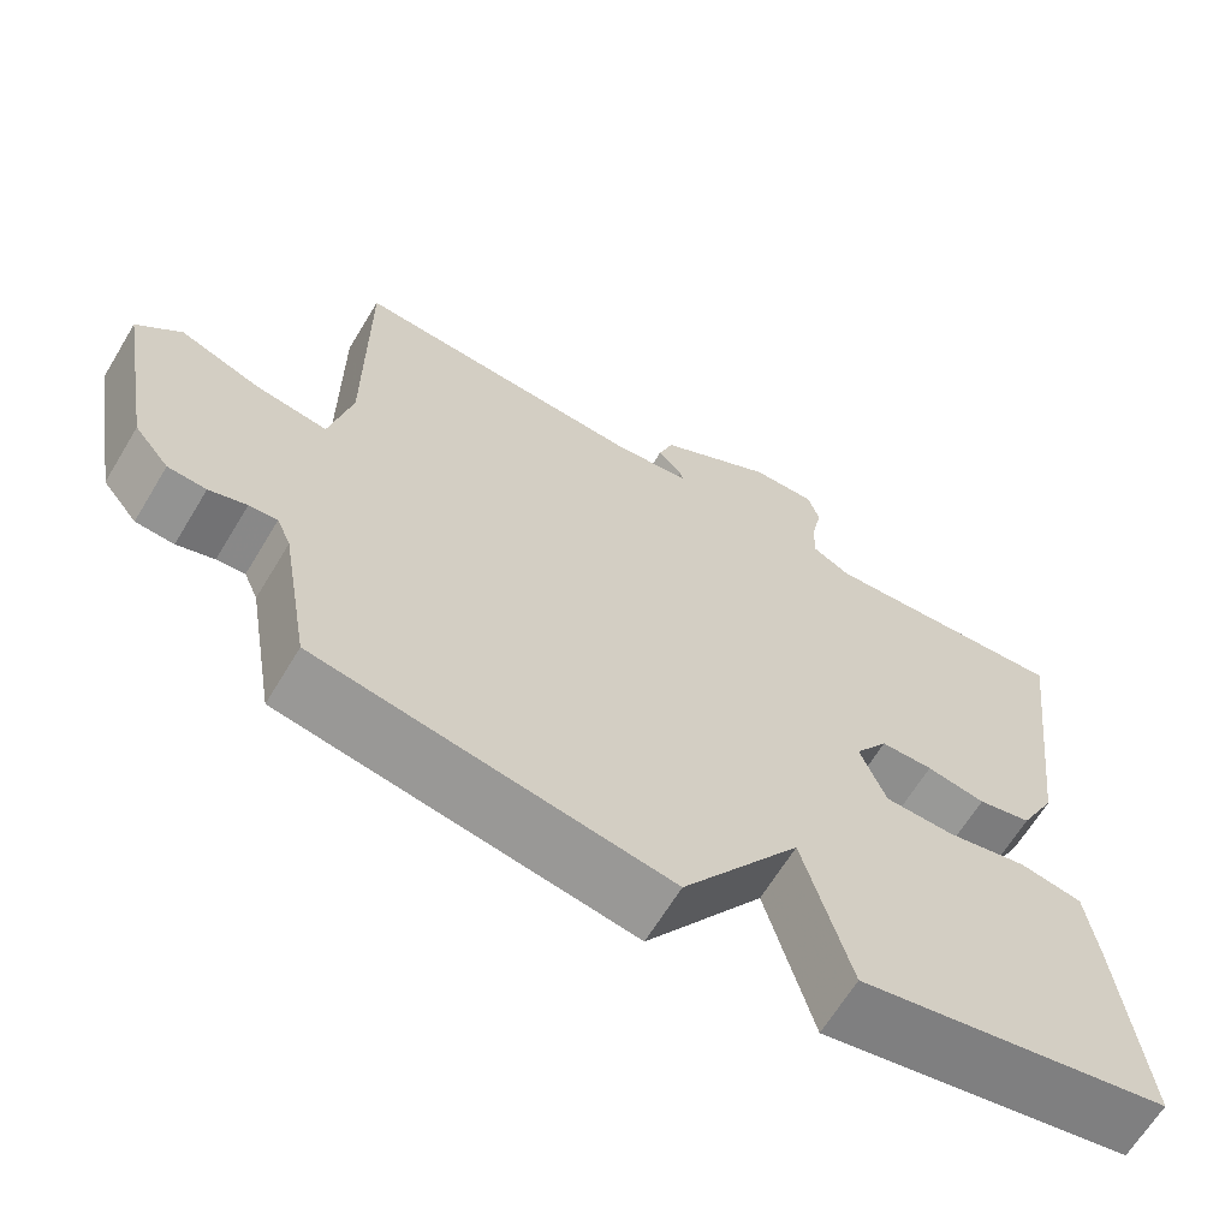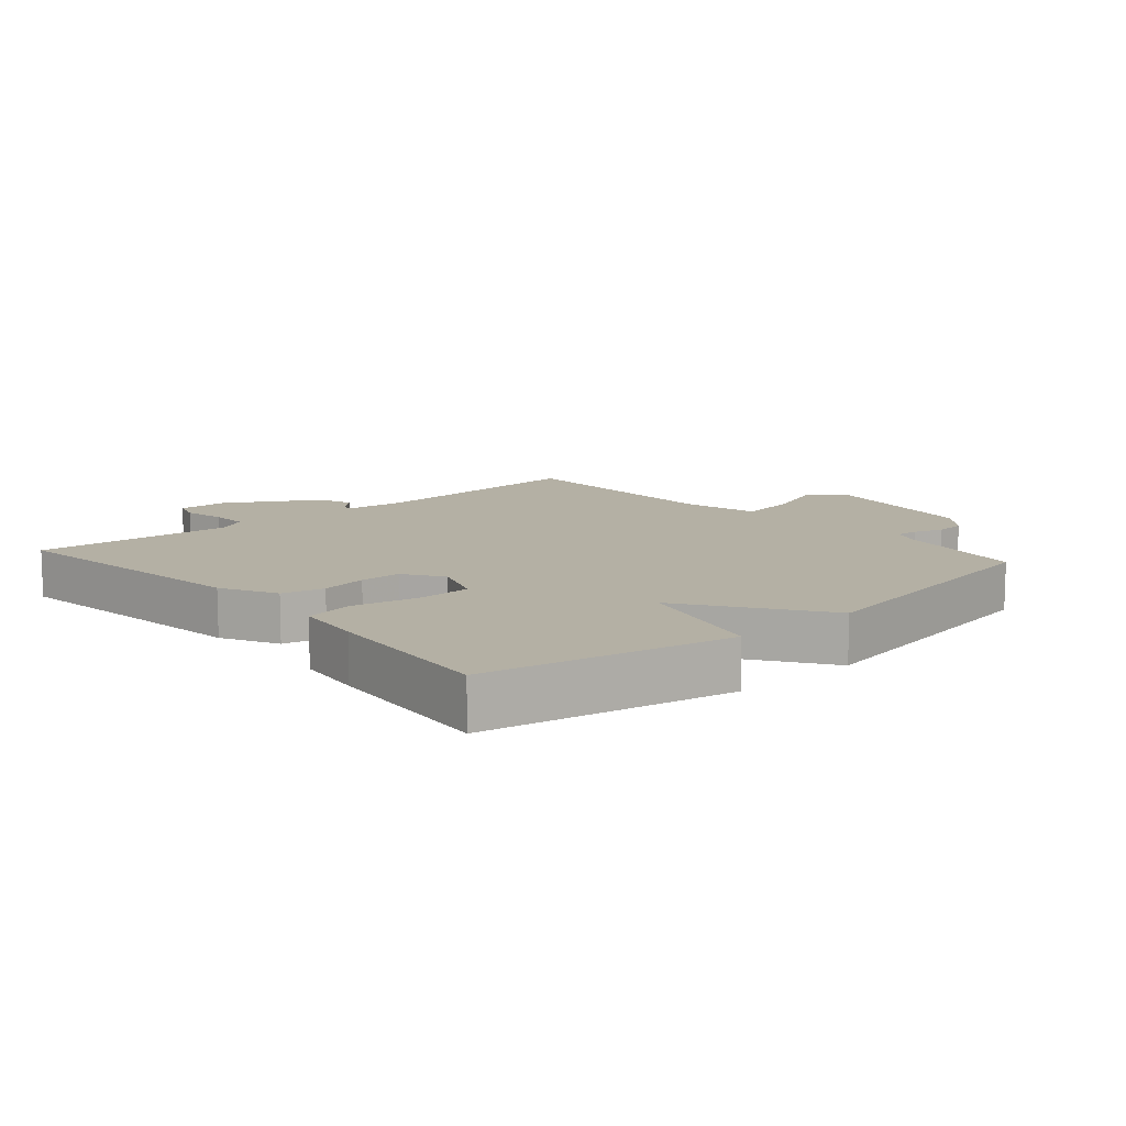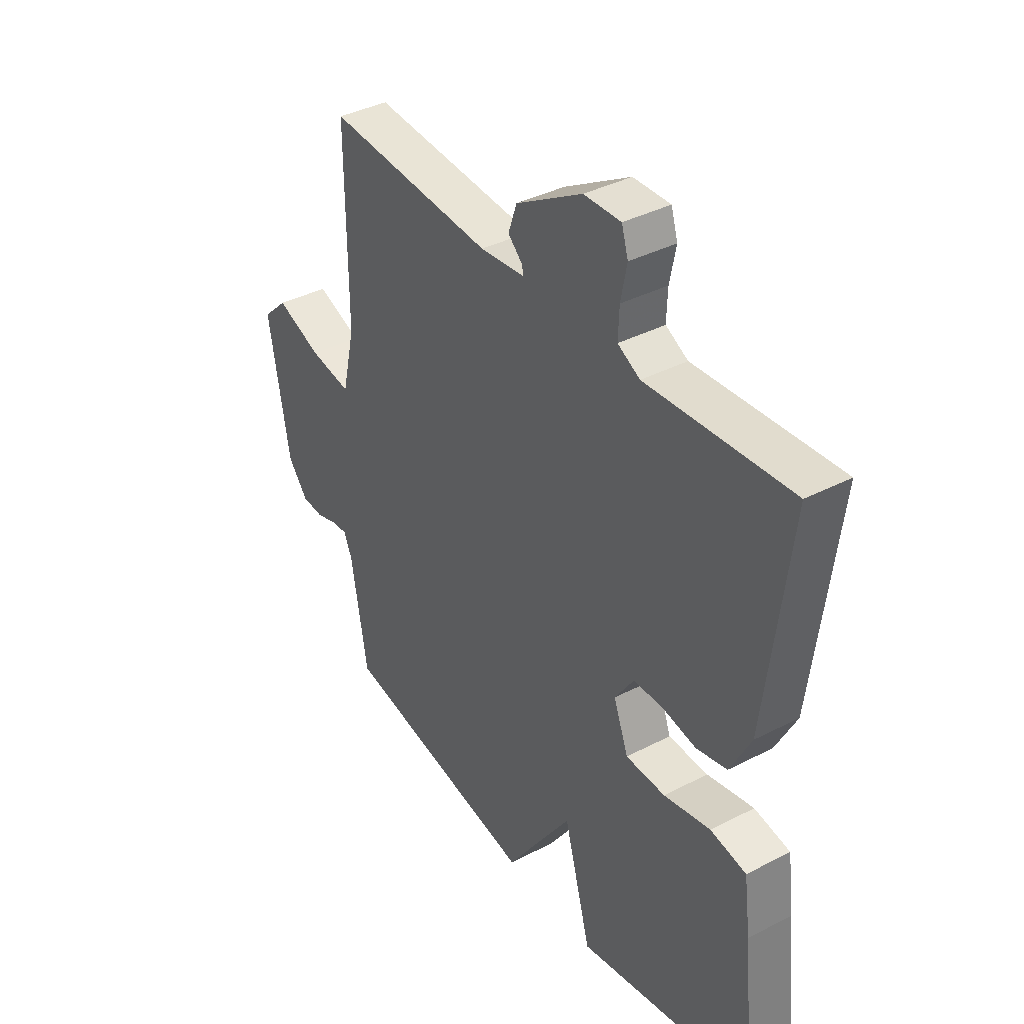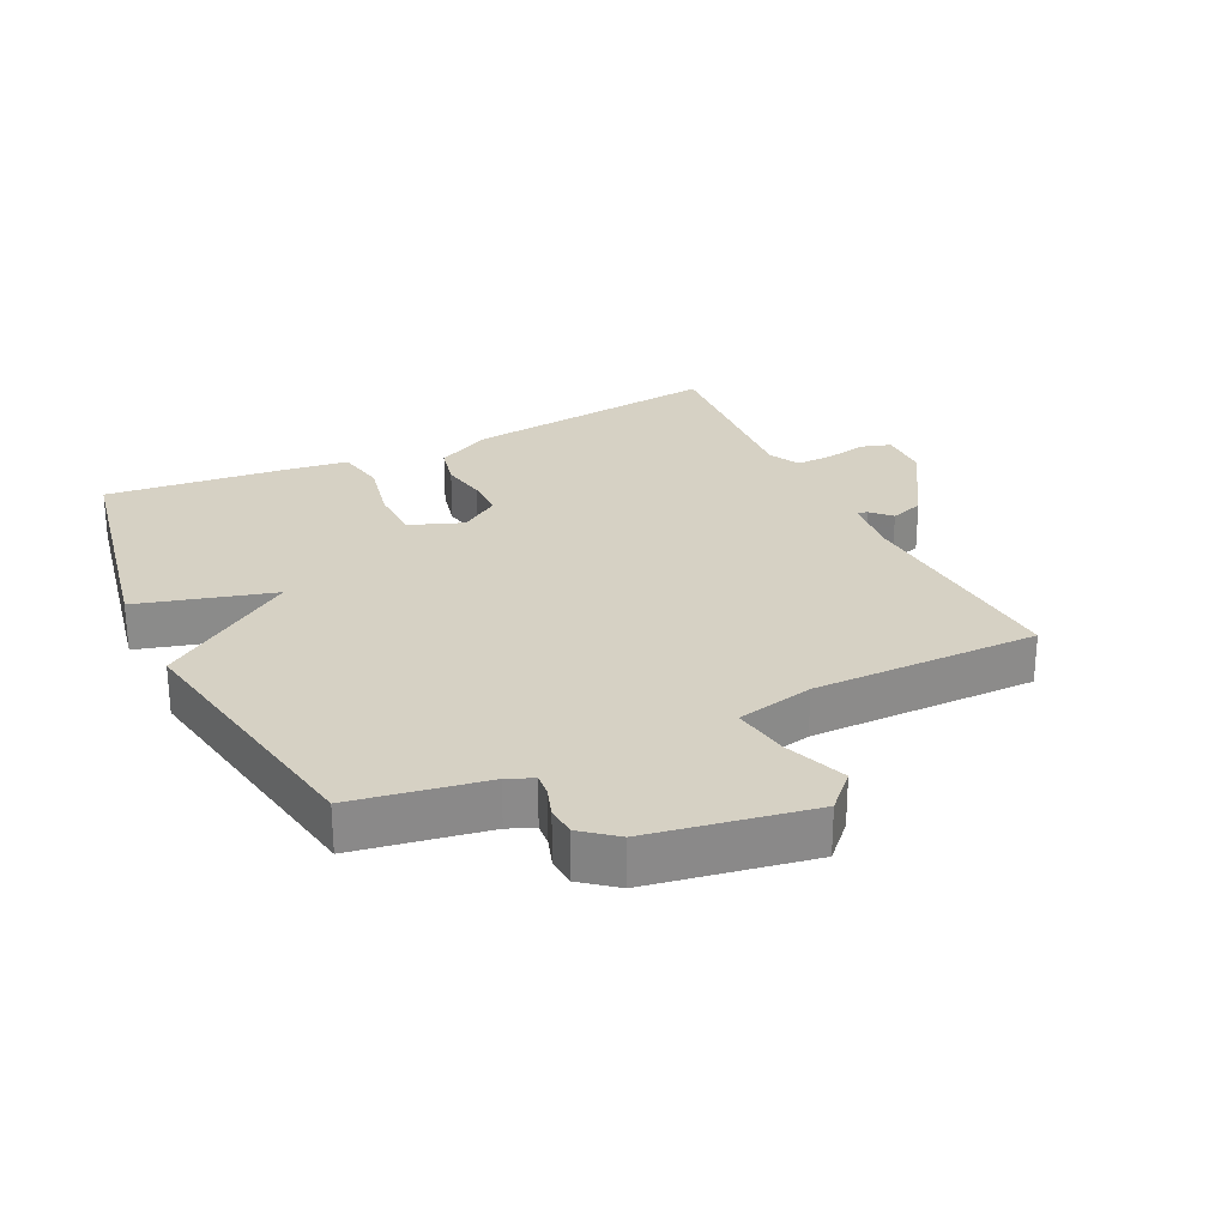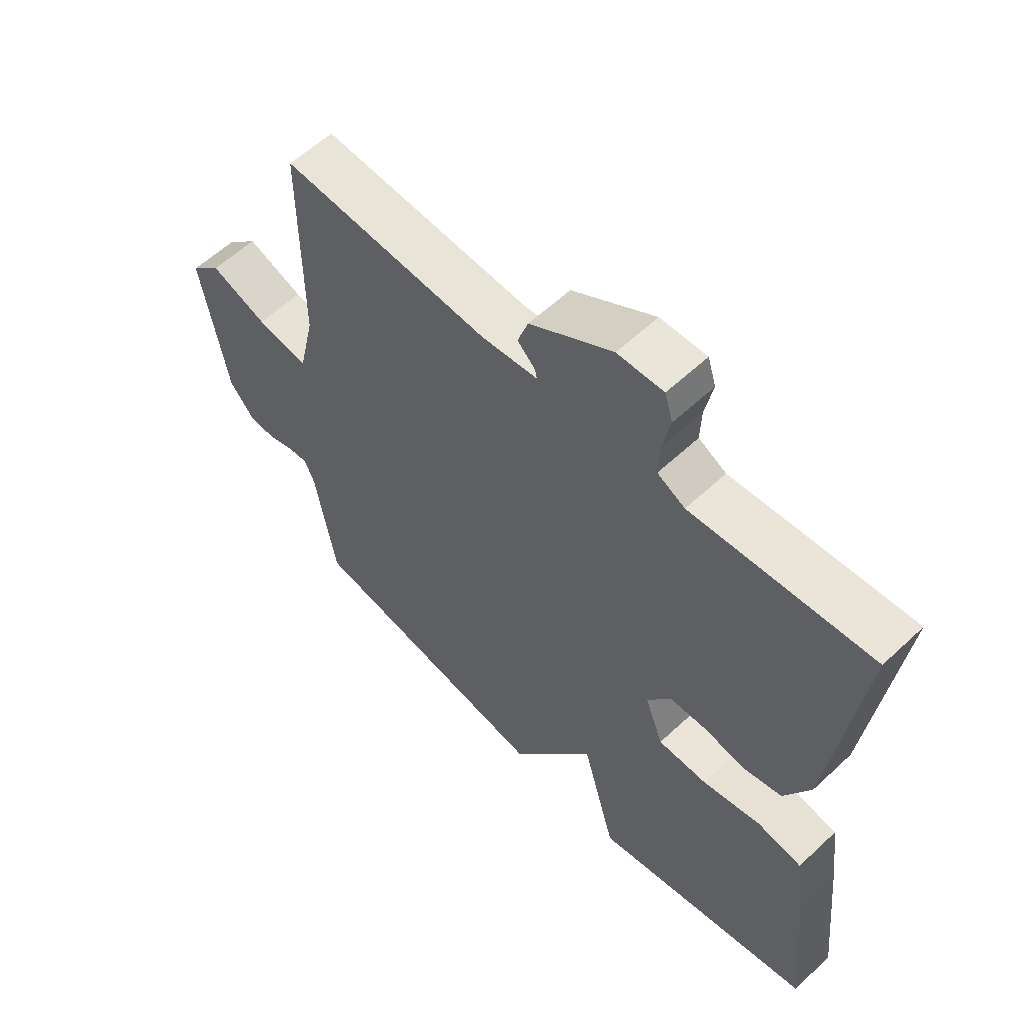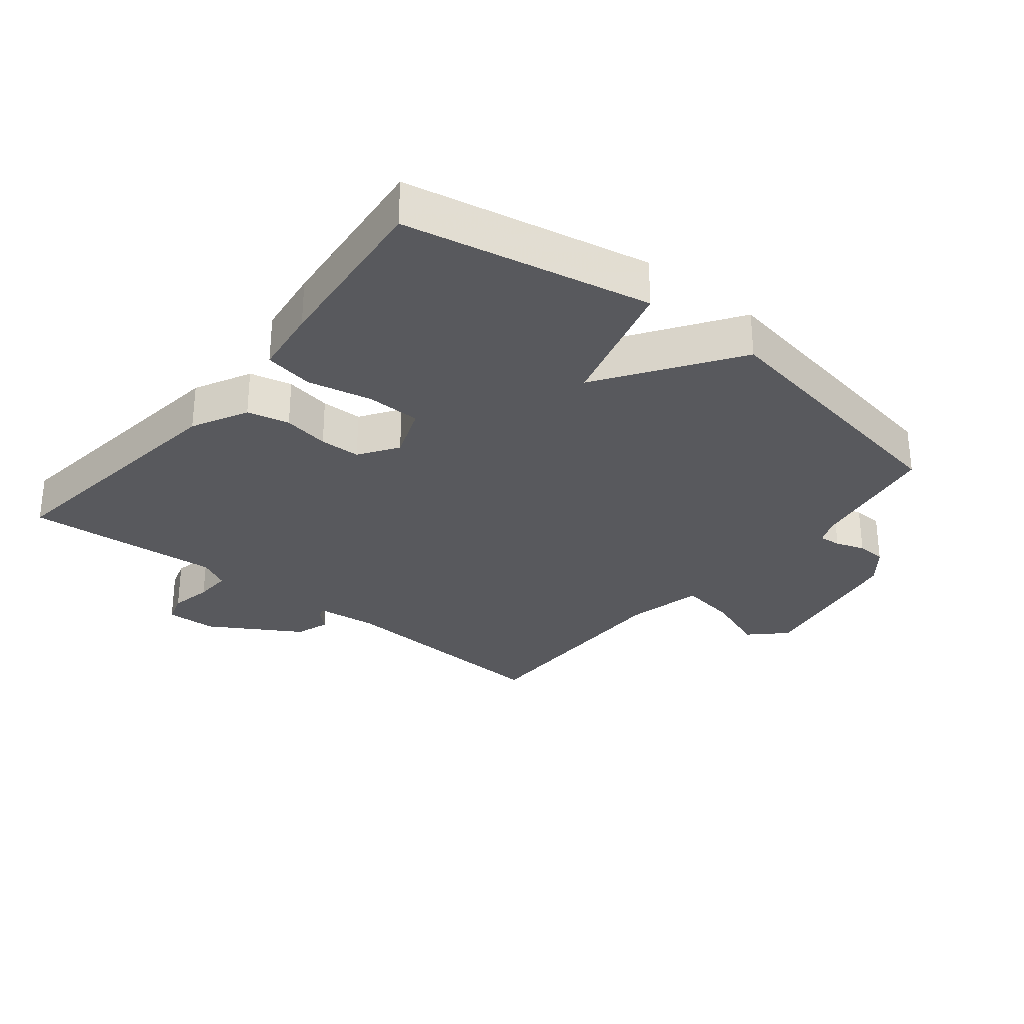
<metadata>
{"format":"obj","ext":"obj","renderer":"f3d","projection":"perspective","resolution":1024,"background":"white","views":[{"elev":-65.2,"azim":-31.1,"up":"+Z"},{"elev":11.4,"azim":138.6,"up":"+Y"},{"elev":38.4,"azim":56.8,"up":"+Z"},{"elev":26.6,"azim":-115.8,"up":"+Y"},{"elev":58.4,"azim":46.0,"up":"+Z"},{"elev":-29.8,"azim":141.2,"up":"+Y"}]}
</metadata>
<code>
v -0.5 0.07 -0.5
v -0.535 0.07 -0.296
v -0.552 0.07 -0.256
v -0.586 0.07 -0.259
v -0.631 0.07 -0.274
v -0.677 0.07 -0.271
v -0.719 0.07 -0.219
v -0.763 0.07 0.031
v -0.71 0.07 0.082
v -0.614 0.07 0.046
v -0.526 0.07 0.032
v -0.499 0.07 0.151
v -0.5 0.07 0.5
v -0.147 0.07 0.477
v -0.052 0.07 0.487
v -0.056 0.07 0.503
v -0.086 0.07 0.532
v -0.068 0.07 0.584
v 0.072 0.07 0.668
v 0.15 0.07 0.67
v 0.164 0.07 0.625
v 0.151 0.07 0.56
v 0.149 0.07 0.503
v 0.196 0.07 0.478
v 0.5 0.07 0.5
v 0.451 0.07 0.101
v 0.407 0.07 0.015
v 0.342 0.07 0
v 0.271 0.07 0.013
v 0.208 0.07 0.012
v 0.168 0.07 -0.048
v 0.199 0.07 -0.13
v 0.283 0.07 -0.132
v 0.382 0.07 -0.111
v 0.458 0.07 -0.125
v 0.472 0.07 -0.23
v 0.5 0.07 -0.5
v 0.122 0.07 -0.574
v 0.064 0.07 -0.365
v -0.078 0.07 -0.574
v -0.5 0 -0.5
v -0.535 0 -0.296
v -0.552 0 -0.256
v -0.586 0 -0.259
v -0.631 0 -0.274
v -0.677 0 -0.271
v -0.719 0 -0.219
v -0.763 0 0.031
v -0.71 0 0.082
v -0.614 0 0.046
v -0.526 0 0.032
v -0.499 0 0.151
v -0.5 0 0.5
v -0.147 0 0.477
v -0.052 0 0.487
v -0.056 0 0.503
v -0.086 0 0.532
v -0.068 0 0.584
v 0.072 0 0.668
v 0.15 0 0.67
v 0.164 0 0.625
v 0.151 0 0.56
v 0.149 0 0.503
v 0.196 0 0.478
v 0.5 0 0.5
v 0.451 0 0.101
v 0.407 0 0.015
v 0.342 0 0
v 0.271 0 0.013
v 0.208 0 0.012
v 0.168 0 -0.048
v 0.199 0 -0.13
v 0.283 0 -0.132
v 0.382 0 -0.111
v 0.458 0 -0.125
v 0.472 0 -0.23
v 0.5 0 -0.5
v 0.122 0 -0.574
v 0.064 0 -0.365
v -0.078 0 -0.574
f 39 40 1 2
f 37 38 39
f 36 37 39
f 35 36 39
f 34 35 39
f 33 34 39
f 39 2 3
f 33 39 3
f 32 33 3
f 31 32 3 4
f 30 31 4
f 27 28 29
f 26 27 29
f 25 26 29
f 24 25 29
f 23 24 29 30
f 20 21 22
f 19 20 22
f 18 19 22
f 17 18 22
f 16 17 22
f 15 16 22 23
f 5 6 7
f 4 5 7
f 30 4 7
f 23 30 7
f 15 23 7
f 14 15 7
f 7 8 9 10
f 7 10 11
f 14 7 11
f 12 13 14
f 11 12 14
f 42 41 80 79
f 79 78 77
f 79 77 76
f 79 76 75
f 79 75 74
f 79 74 73
f 43 42 79
f 43 79 73
f 43 73 72
f 44 43 72 71
f 44 71 70
f 69 68 67
f 69 67 66
f 69 66 65
f 69 65 64
f 70 69 64 63
f 62 61 60
f 62 60 59
f 62 59 58
f 62 58 57
f 62 57 56
f 63 62 56 55
f 47 46 45
f 47 45 44
f 47 44 70
f 47 70 63
f 47 63 55
f 47 55 54
f 50 49 48 47
f 51 50 47
f 51 47 54
f 54 53 52
f 54 52 51
f 1 41 42 2
f 2 42 43 3
f 3 43 44 4
f 4 44 45 5
f 5 45 46 6
f 6 46 47 7
f 7 47 48 8
f 8 48 49 9
f 9 49 50 10
f 10 50 51 11
f 11 51 52 12
f 12 52 53 13
f 13 53 54 14
f 14 54 55 15
f 15 55 56 16
f 16 56 57 17
f 17 57 58 18
f 18 58 59 19
f 19 59 60 20
f 20 60 61 21
f 21 61 62 22
f 22 62 63 23
f 23 63 64 24
f 24 64 65 25
f 25 65 66 26
f 26 66 67 27
f 27 67 68 28
f 28 68 69 29
f 29 69 70 30
f 30 70 71 31
f 31 71 72 32
f 32 72 73 33
f 33 73 74 34
f 34 74 75 35
f 35 75 76 36
f 36 76 77 37
f 37 77 78 38
f 38 78 79 39
f 39 79 80 40
f 40 80 41 1

</code>
